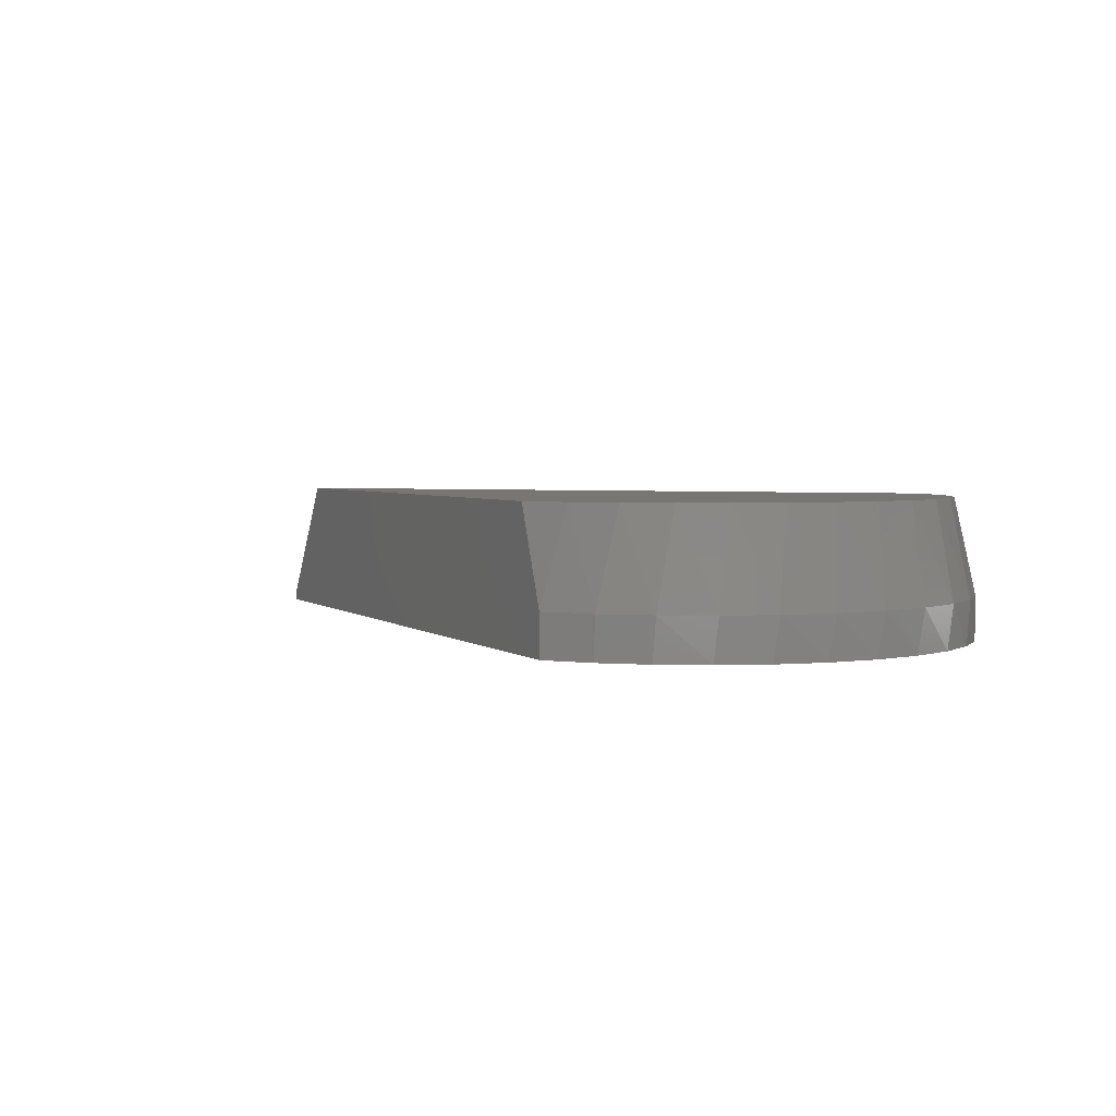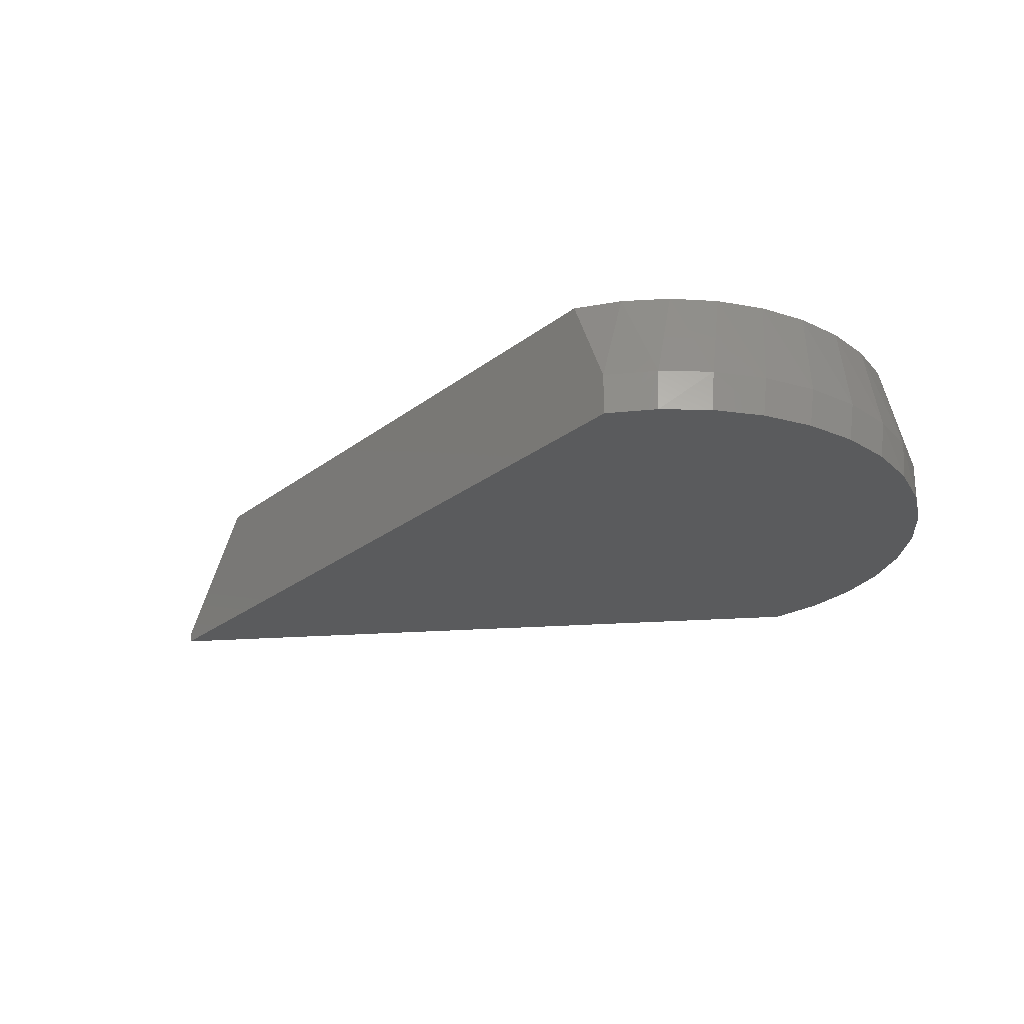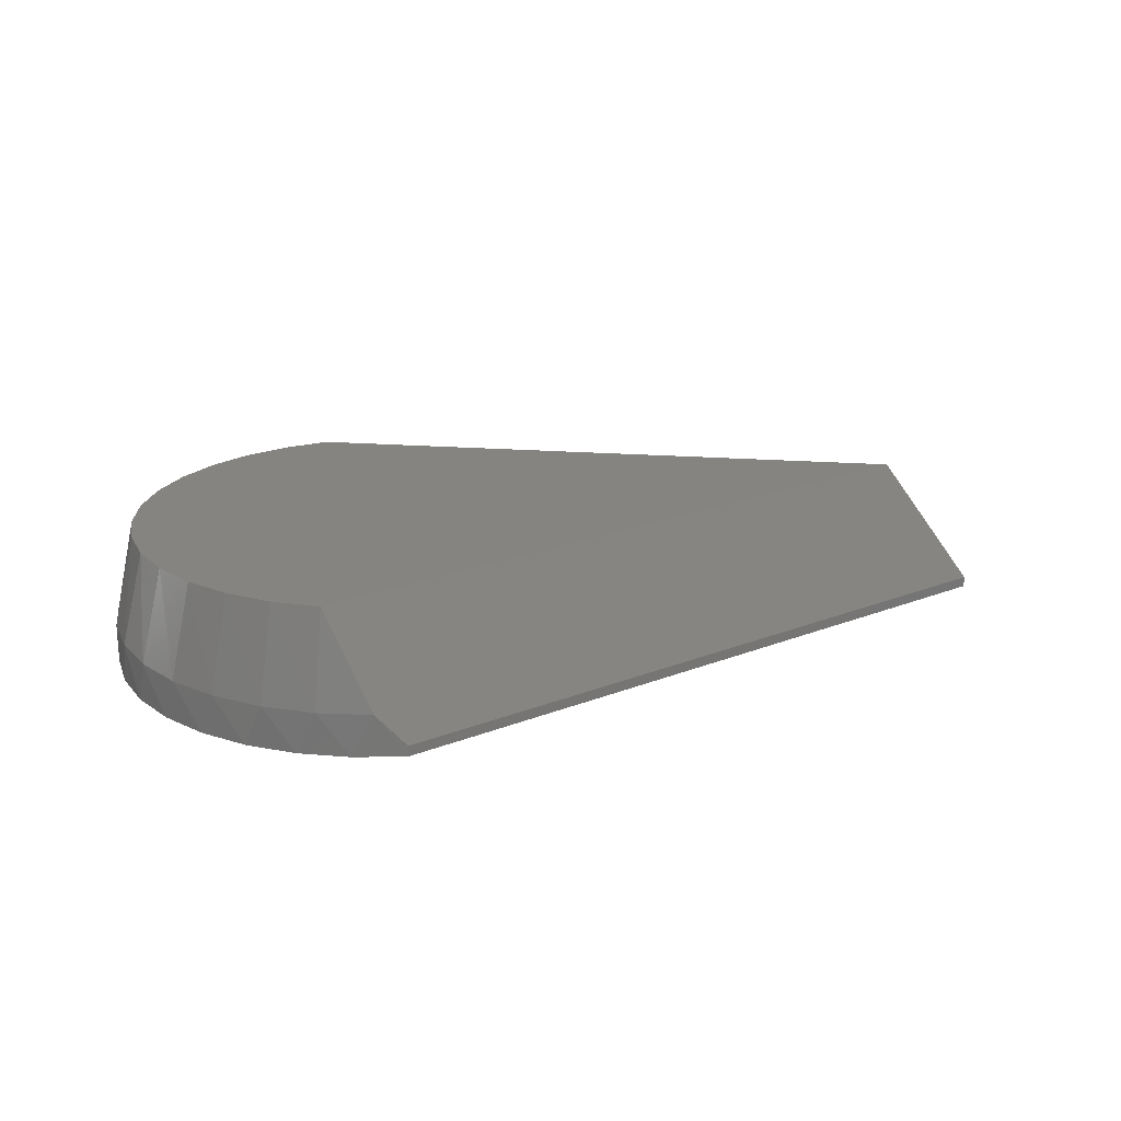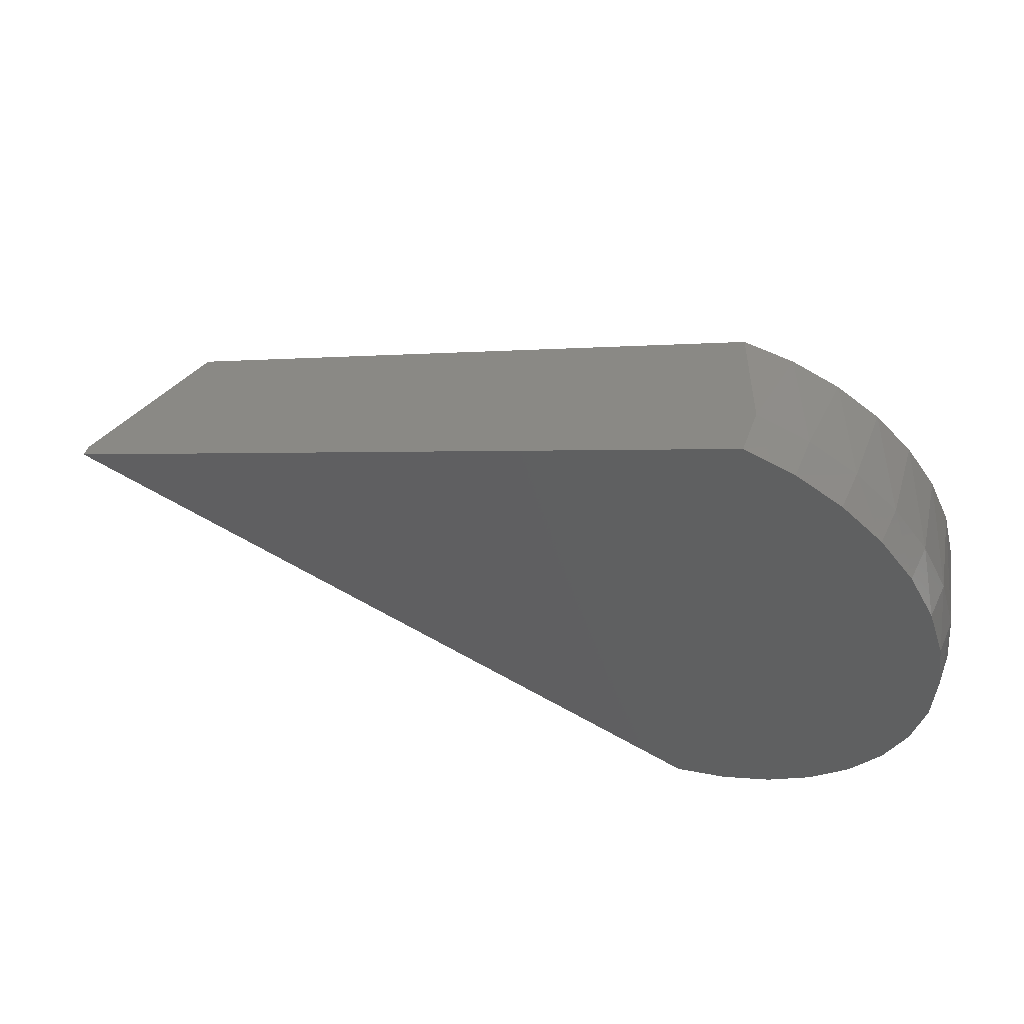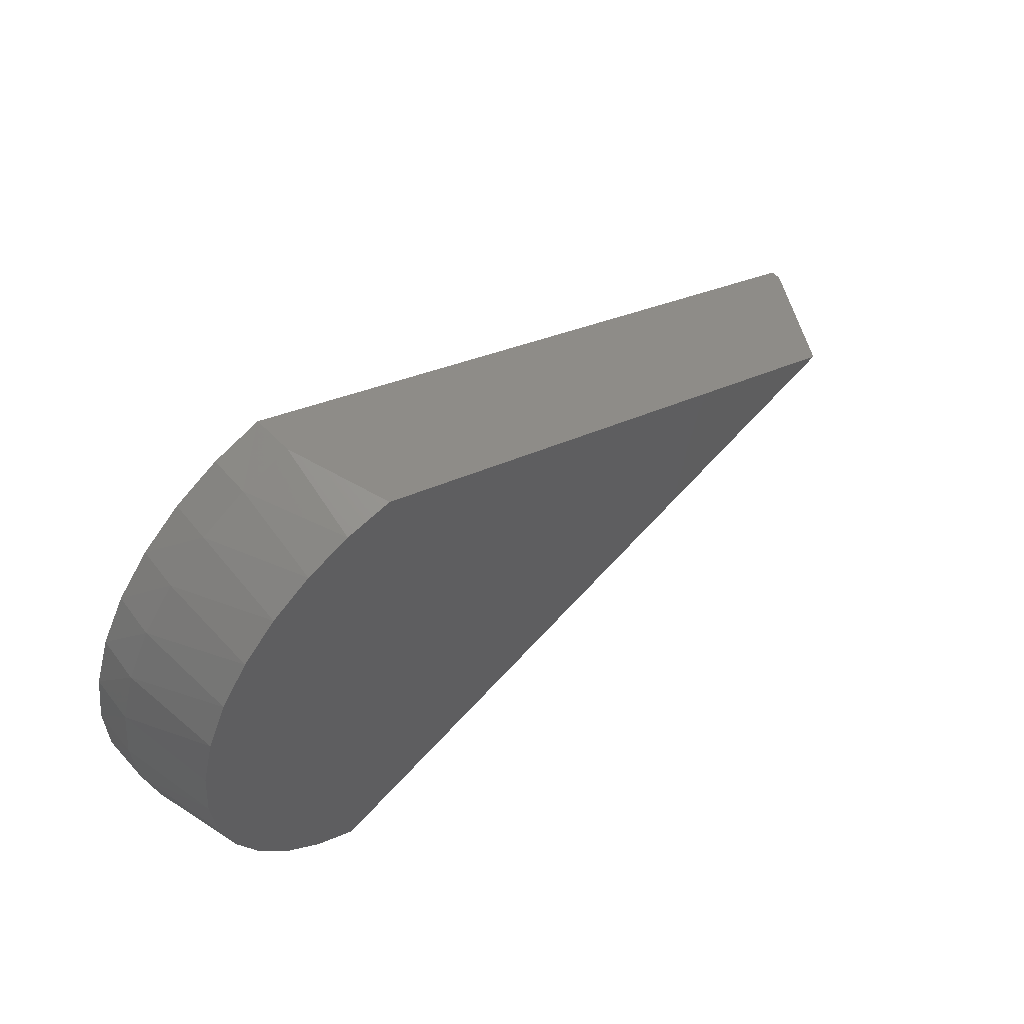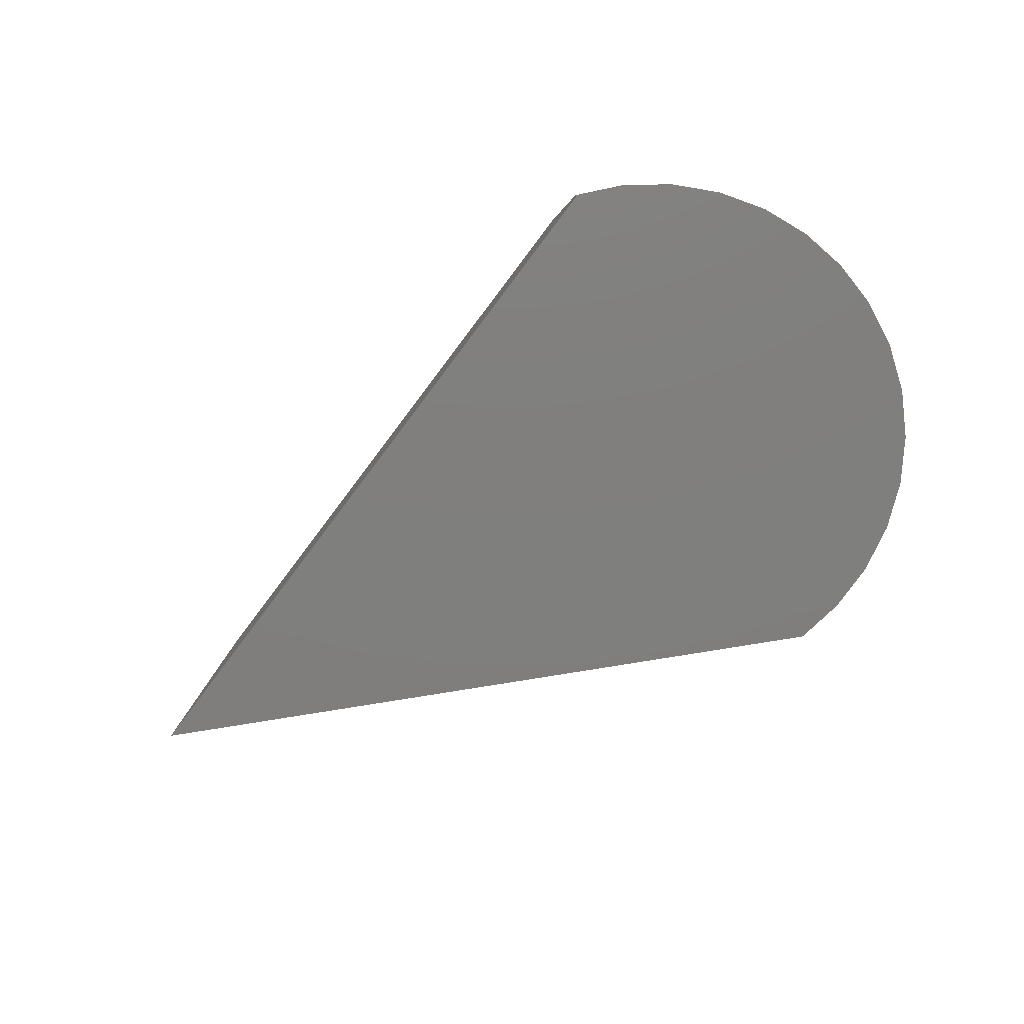
<metadata>
{"format":"stl","ext":"stl","renderer":"f3d","projection":"perspective","resolution":1024,"background":"white","views":[{"elev":3.2,"azim":-136.4,"up":"+Z"},{"elev":-26.1,"azim":-152.9,"up":"+Z"},{"elev":20.6,"azim":-15.2,"up":"+Z"},{"elev":51.8,"azim":-160.0,"up":"+Y"},{"elev":52.8,"azim":-41.7,"up":"+Y"},{"elev":-79.0,"azim":-149.9,"up":"+Z"}]}
</metadata>
<code>
# stl→obj: 50 verts, 96 faces
v -0.6234 0.2064 0.03125
v -0.5939 0.2005 0.1016
v -0.5859 0.2188 0.03125
v -0.5589 0.2074 0.1016
v -0.6271 0.1873 0.1016
v -0.6572 0.1682 0.1016
v -0.6578 0.1871 0.03125
v -0.6832 0.1438 0.1016
v -0.6879 0.1617 0.03125
v -0.7043 0.1151 0.1016
v -0.7127 0.1311 0.03125
v -0.7312 0.09631 0.03125
v -0.7197 0.08286 0.1016
v -0.7428 0.05865 0.03125
v -0.7288 0.04838 0.1016
v -0.7471 0.01947 0.03125
v -0.7314 0.01279 0.1016
v -0.7439 -0.01981 0.03125
v -0.7274 -0.02266 0.1016
v -0.7332 -0.05777 0.03125
v -0.7168 -0.05674 0.1016
v -0.7156 -0.09303 0.03125
v -0.7001 -0.08827 0.1016
v -0.6917 -0.1243 0.03125
v -0.6779 -0.1162 0.1016
v -0.6622 -0.1505 0.03125
v -0.6509 -0.1394 0.1016
v -0.5913 -0.184 0.03125
v -0.62 -0.1573 0.1016
v -0.6283 -0.1706 0.03125
v -0.1329 0.02799 0.1016
v -0.5859 0.2188 0
v -0.07031 0.001645 0
v -0.07031 0.001645 0.007812
v -0.5697 -0.1883 0.007812
v -0.5697 -0.1883 0
v -0.6068 -0.1794 0
v -0.6418 -0.1637 0
v -0.6732 -0.1419 0
v -0.7001 -0.1147 0
v -0.7215 -0.08301 0
v -0.7368 -0.04792 0
v -0.7453 -0.01063 0
v -0.7468 0.0276 0
v -0.7413 0.06545 0
v -0.7289 0.1016 0
v -0.7101 0.1349 0
v -0.6854 0.1642 0
v -0.6223 0.2068 0
v -0.6558 0.1885 0
f 1 2 3
f 2 4 3
f 5 2 1
f 6 5 7
f 5 1 7
f 8 6 9
f 6 7 9
f 10 8 11
f 8 9 11
f 12 13 10
f 10 11 12
f 14 15 13
f 13 12 14
f 16 17 15
f 15 14 16
f 18 19 17
f 17 16 18
f 20 21 19
f 19 18 20
f 22 23 21
f 21 20 22
f 24 25 23
f 23 22 24
f 26 27 25
f 25 24 26
f 28 29 30
f 30 29 27
f 30 27 26
f 31 4 2
f 31 2 5
f 31 5 6
f 31 6 8
f 31 8 10
f 31 10 13
f 31 13 15
f 31 15 17
f 31 17 19
f 31 19 21
f 31 21 23
f 31 23 25
f 31 25 27
f 31 27 29
f 4 32 3
f 32 4 33
f 33 4 31
f 33 31 34
f 35 36 34
f 34 36 33
f 36 28 37
f 36 35 28
f 28 30 37
f 37 30 38
f 38 30 26
f 38 26 39
f 39 26 24
f 39 24 40
f 40 24 22
f 40 22 41
f 41 22 20
f 41 20 42
f 42 20 18
f 42 18 43
f 43 18 16
f 43 16 44
f 44 16 14
f 44 14 45
f 45 14 12
f 45 12 46
f 46 12 11
f 46 11 47
f 47 11 9
f 47 9 48
f 48 9 7
f 3 32 1
f 1 32 49
f 1 49 7
f 7 49 50
f 7 50 48
f 28 35 29
f 29 35 34
f 29 34 31
f 33 36 37
f 33 37 38
f 33 38 39
f 33 39 40
f 33 40 41
f 33 41 42
f 33 42 43
f 33 43 44
f 33 44 45
f 33 45 46
f 33 46 47
f 33 47 48
f 33 48 50
f 33 50 49
f 33 49 32

</code>
